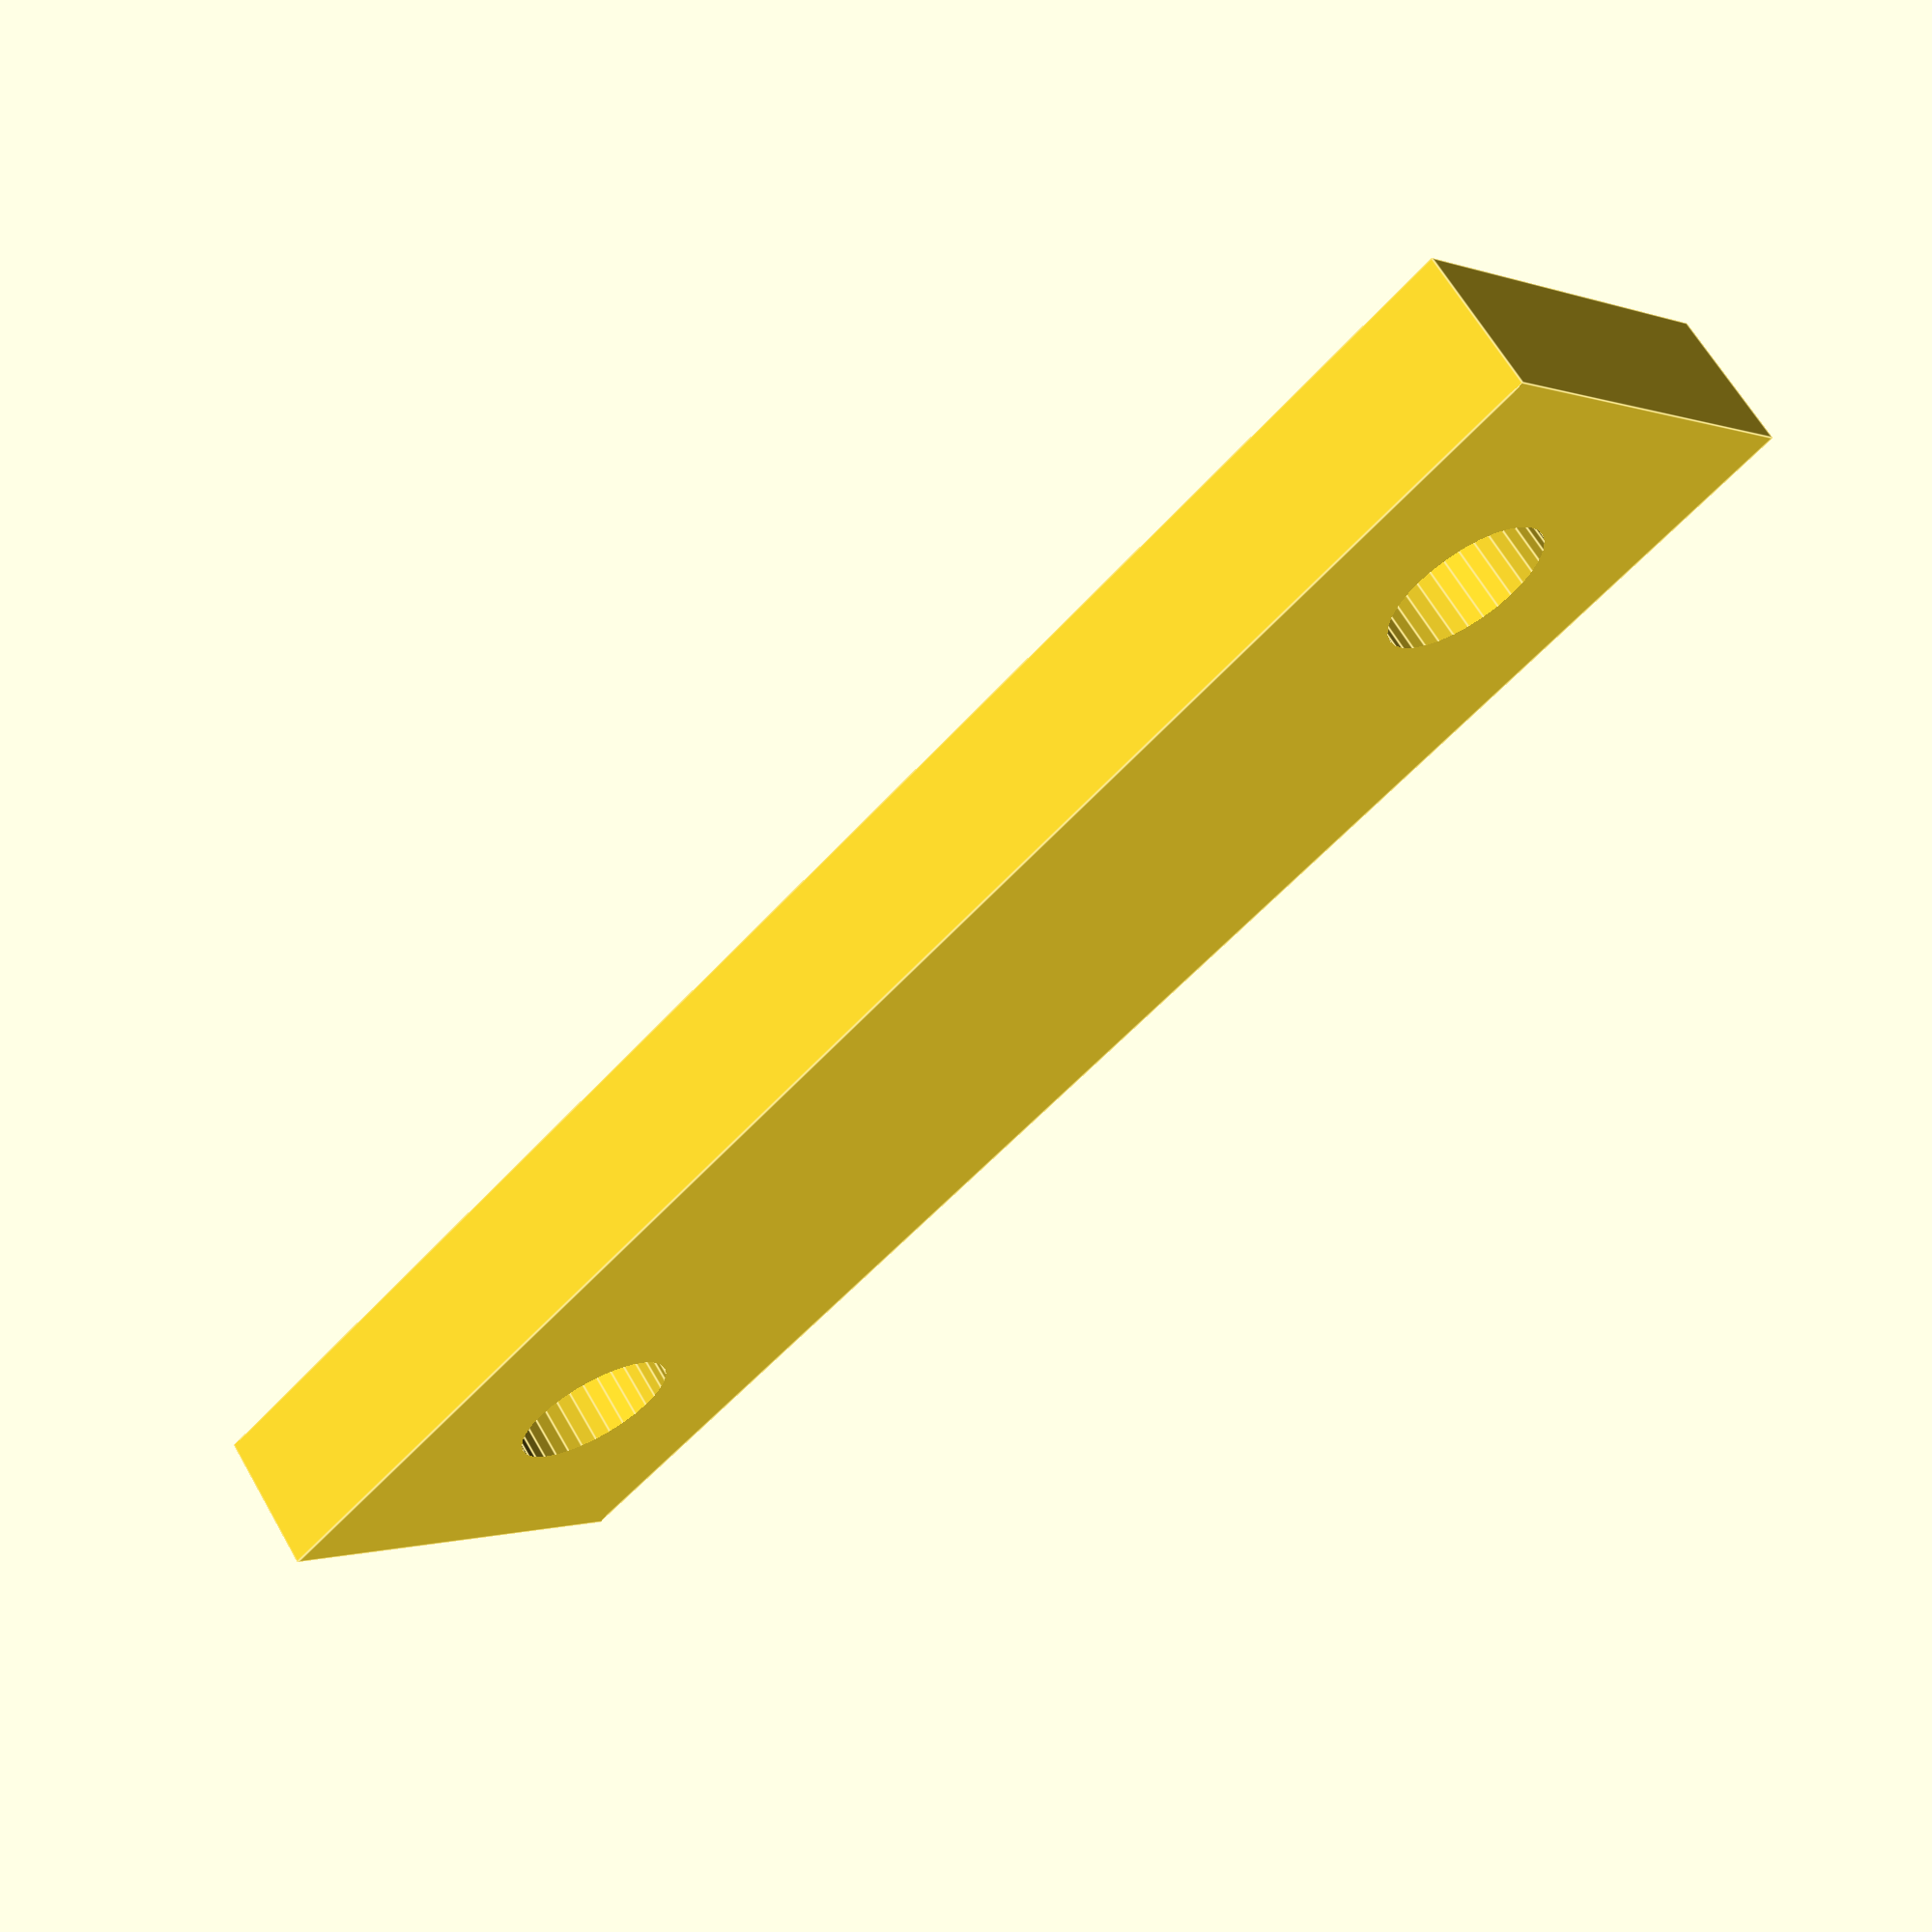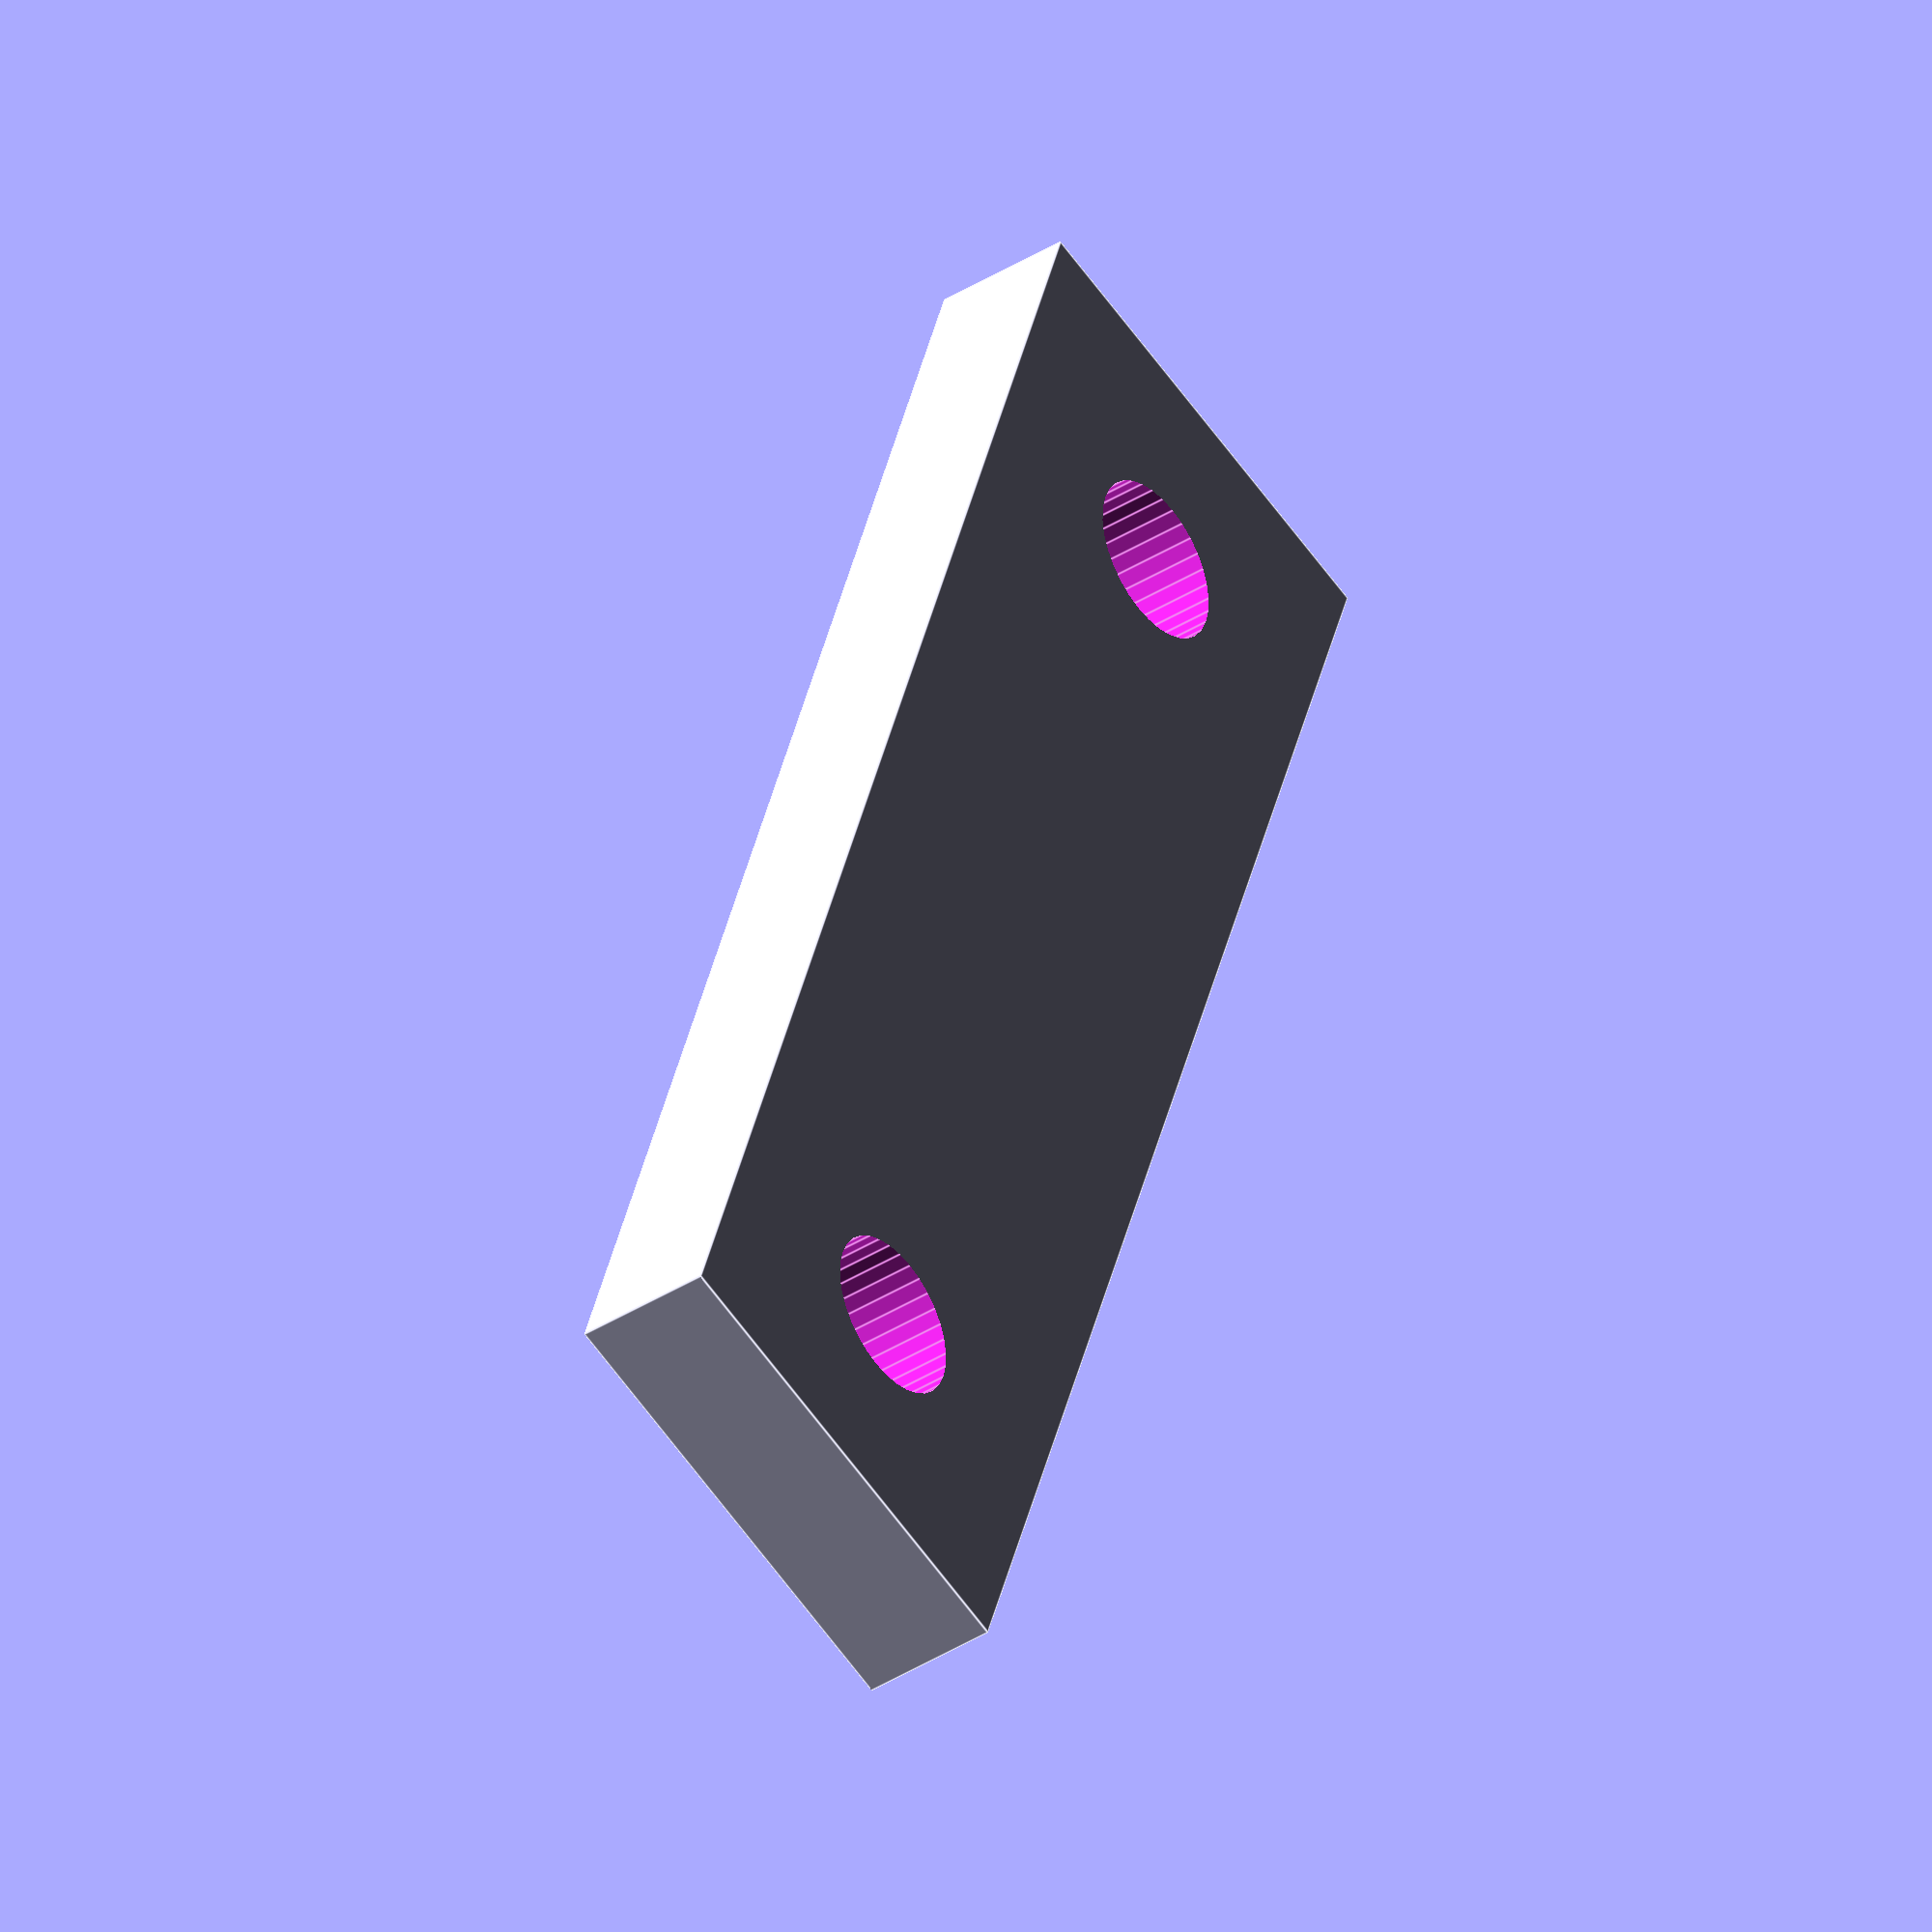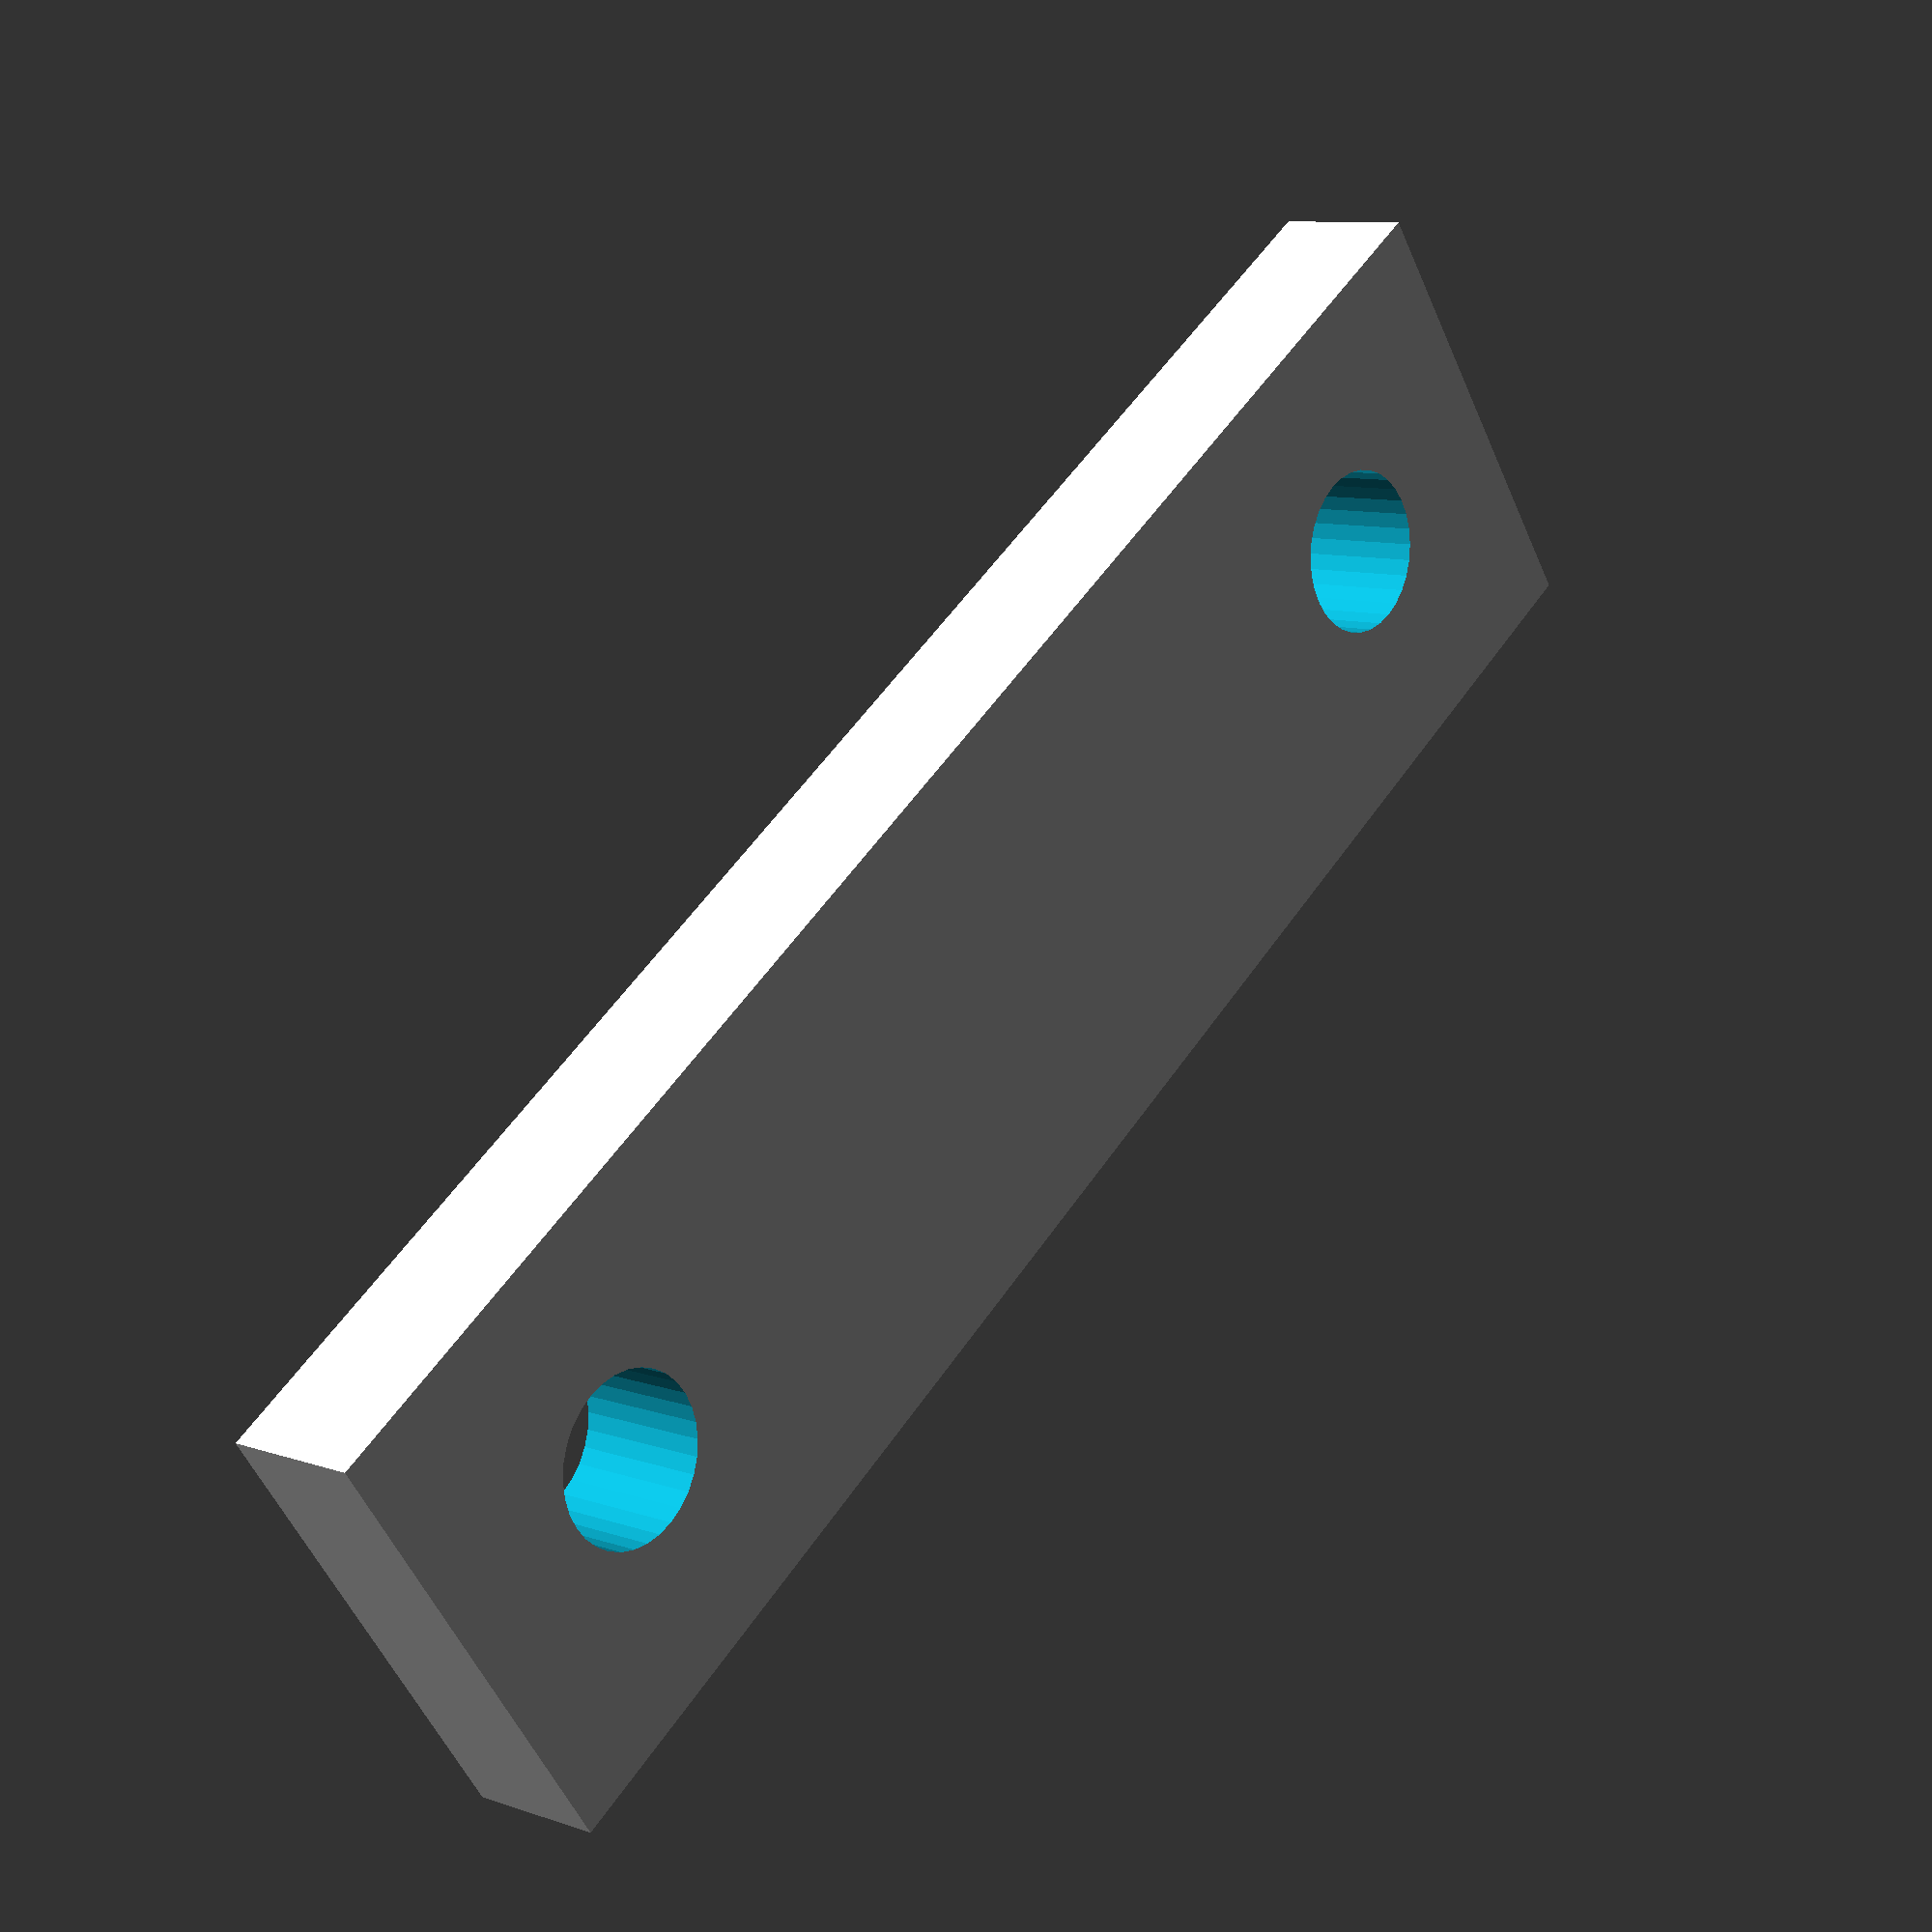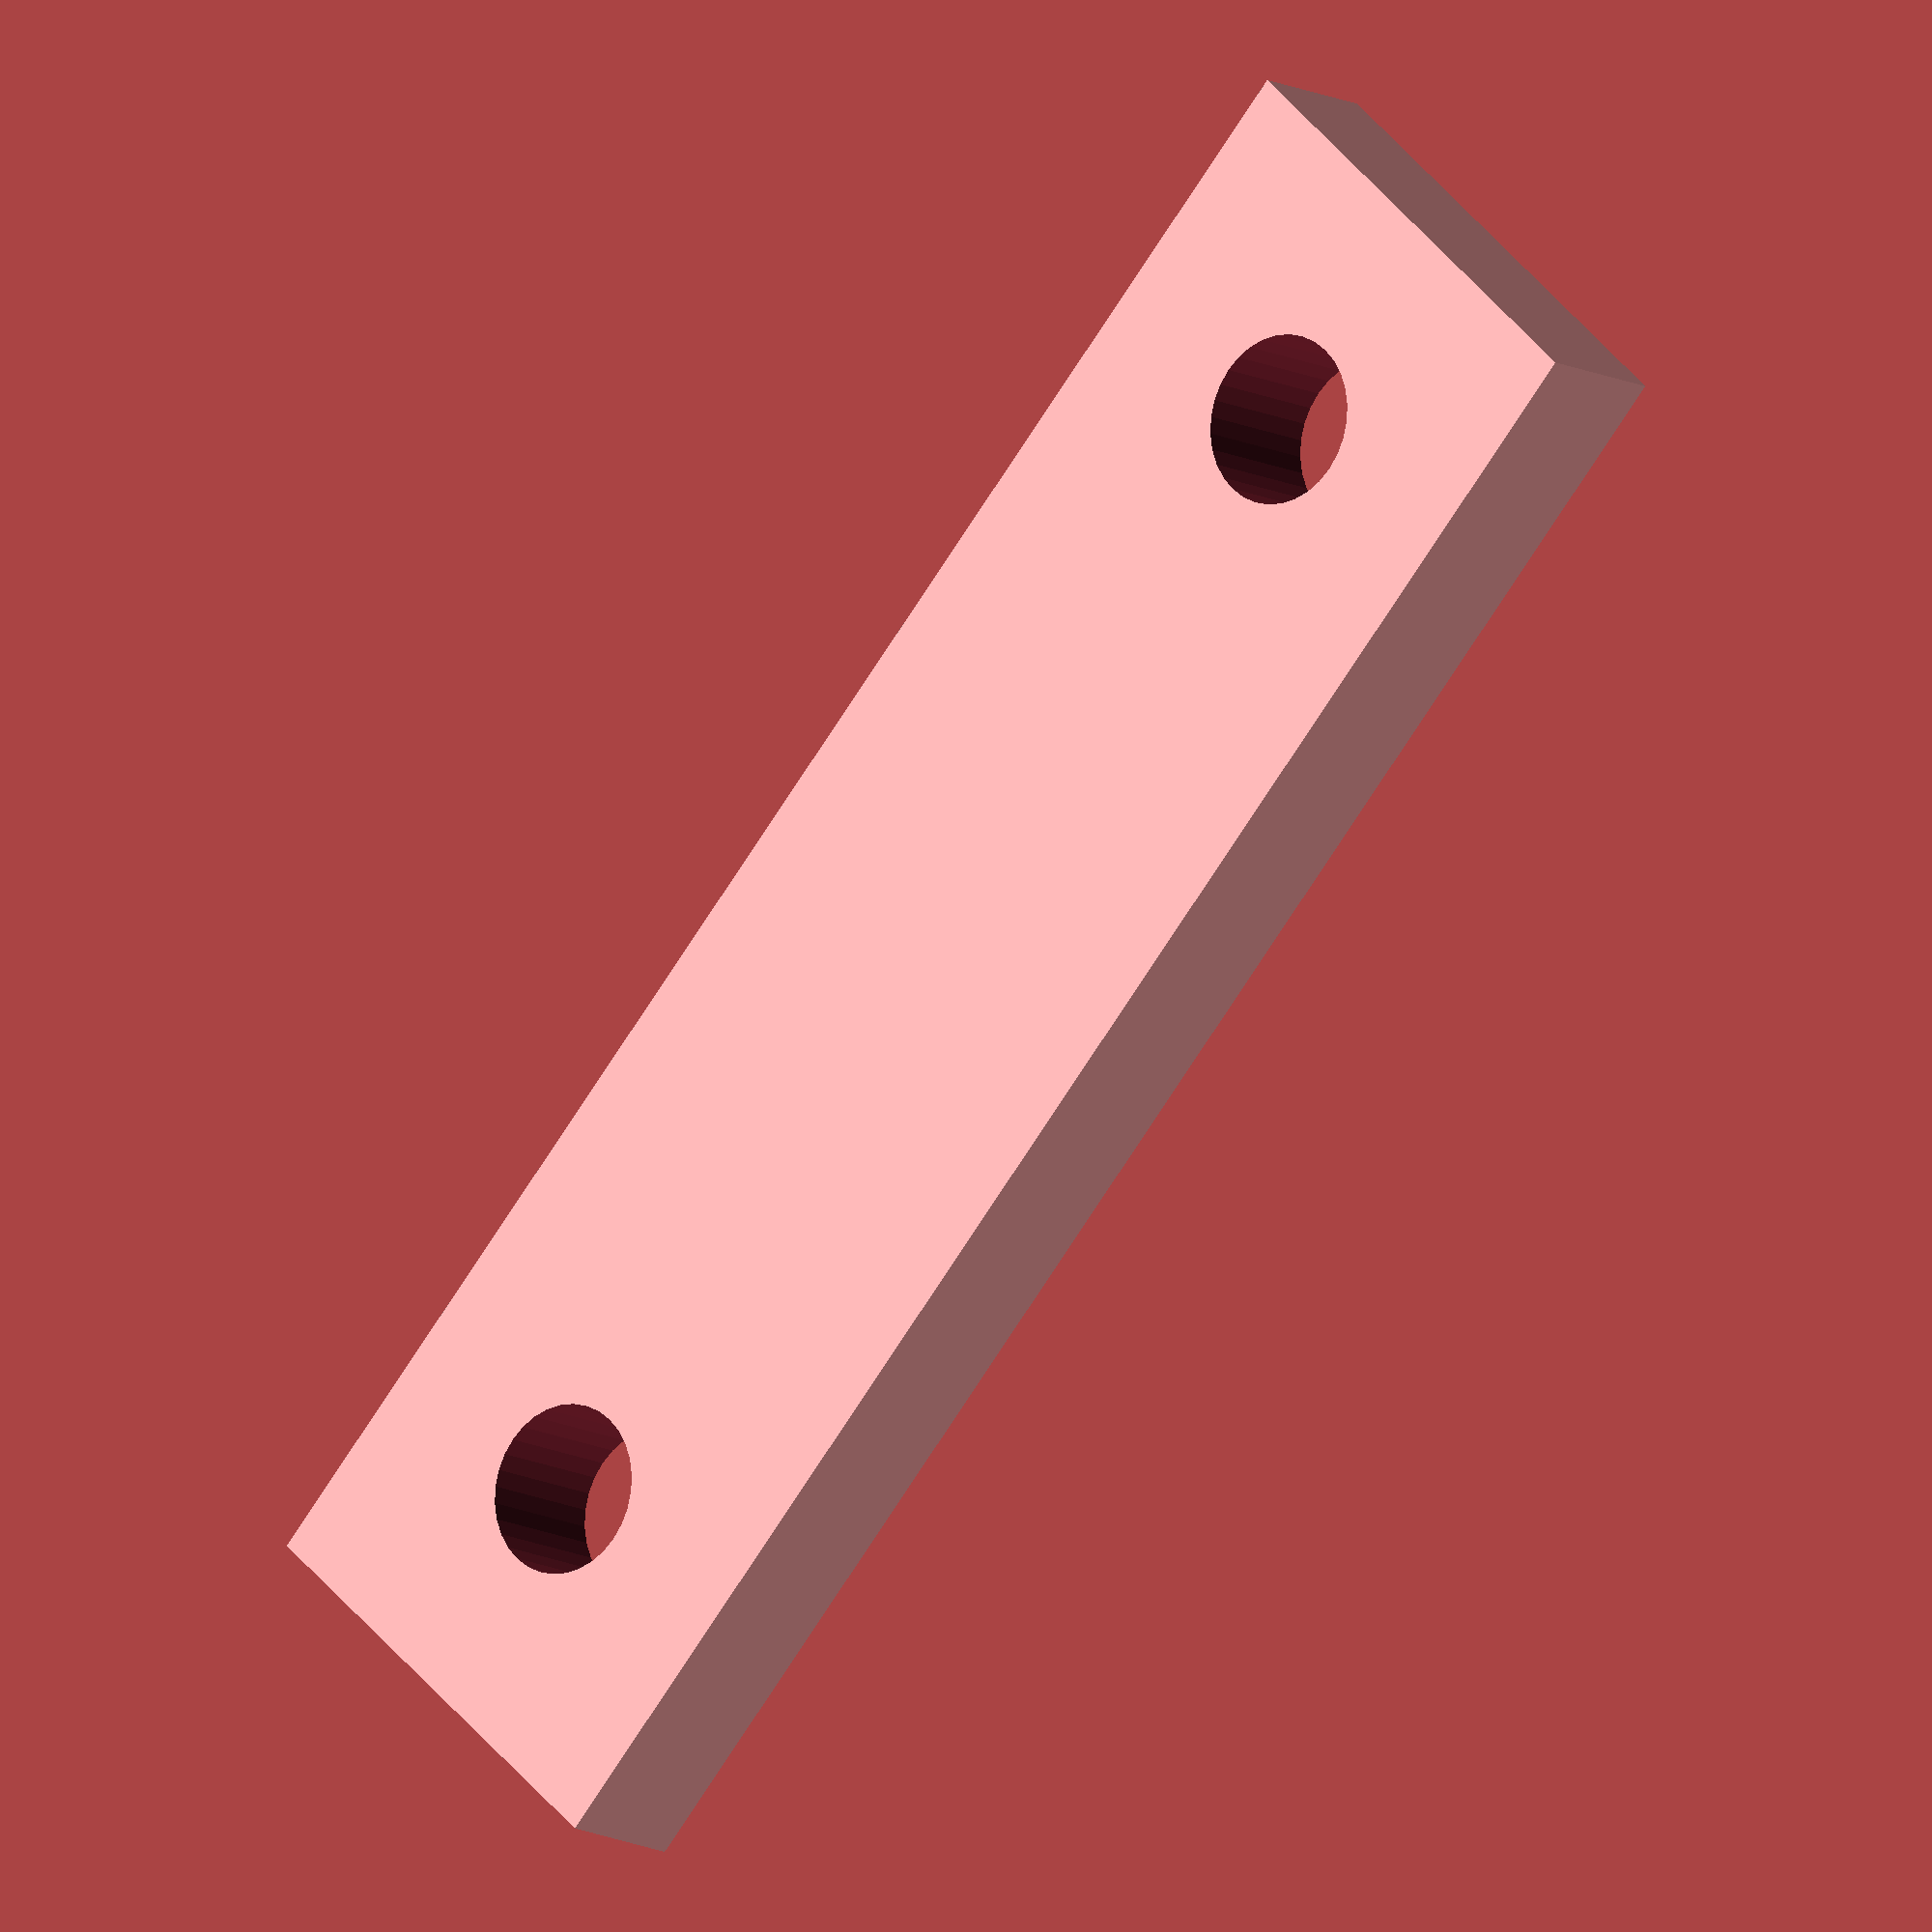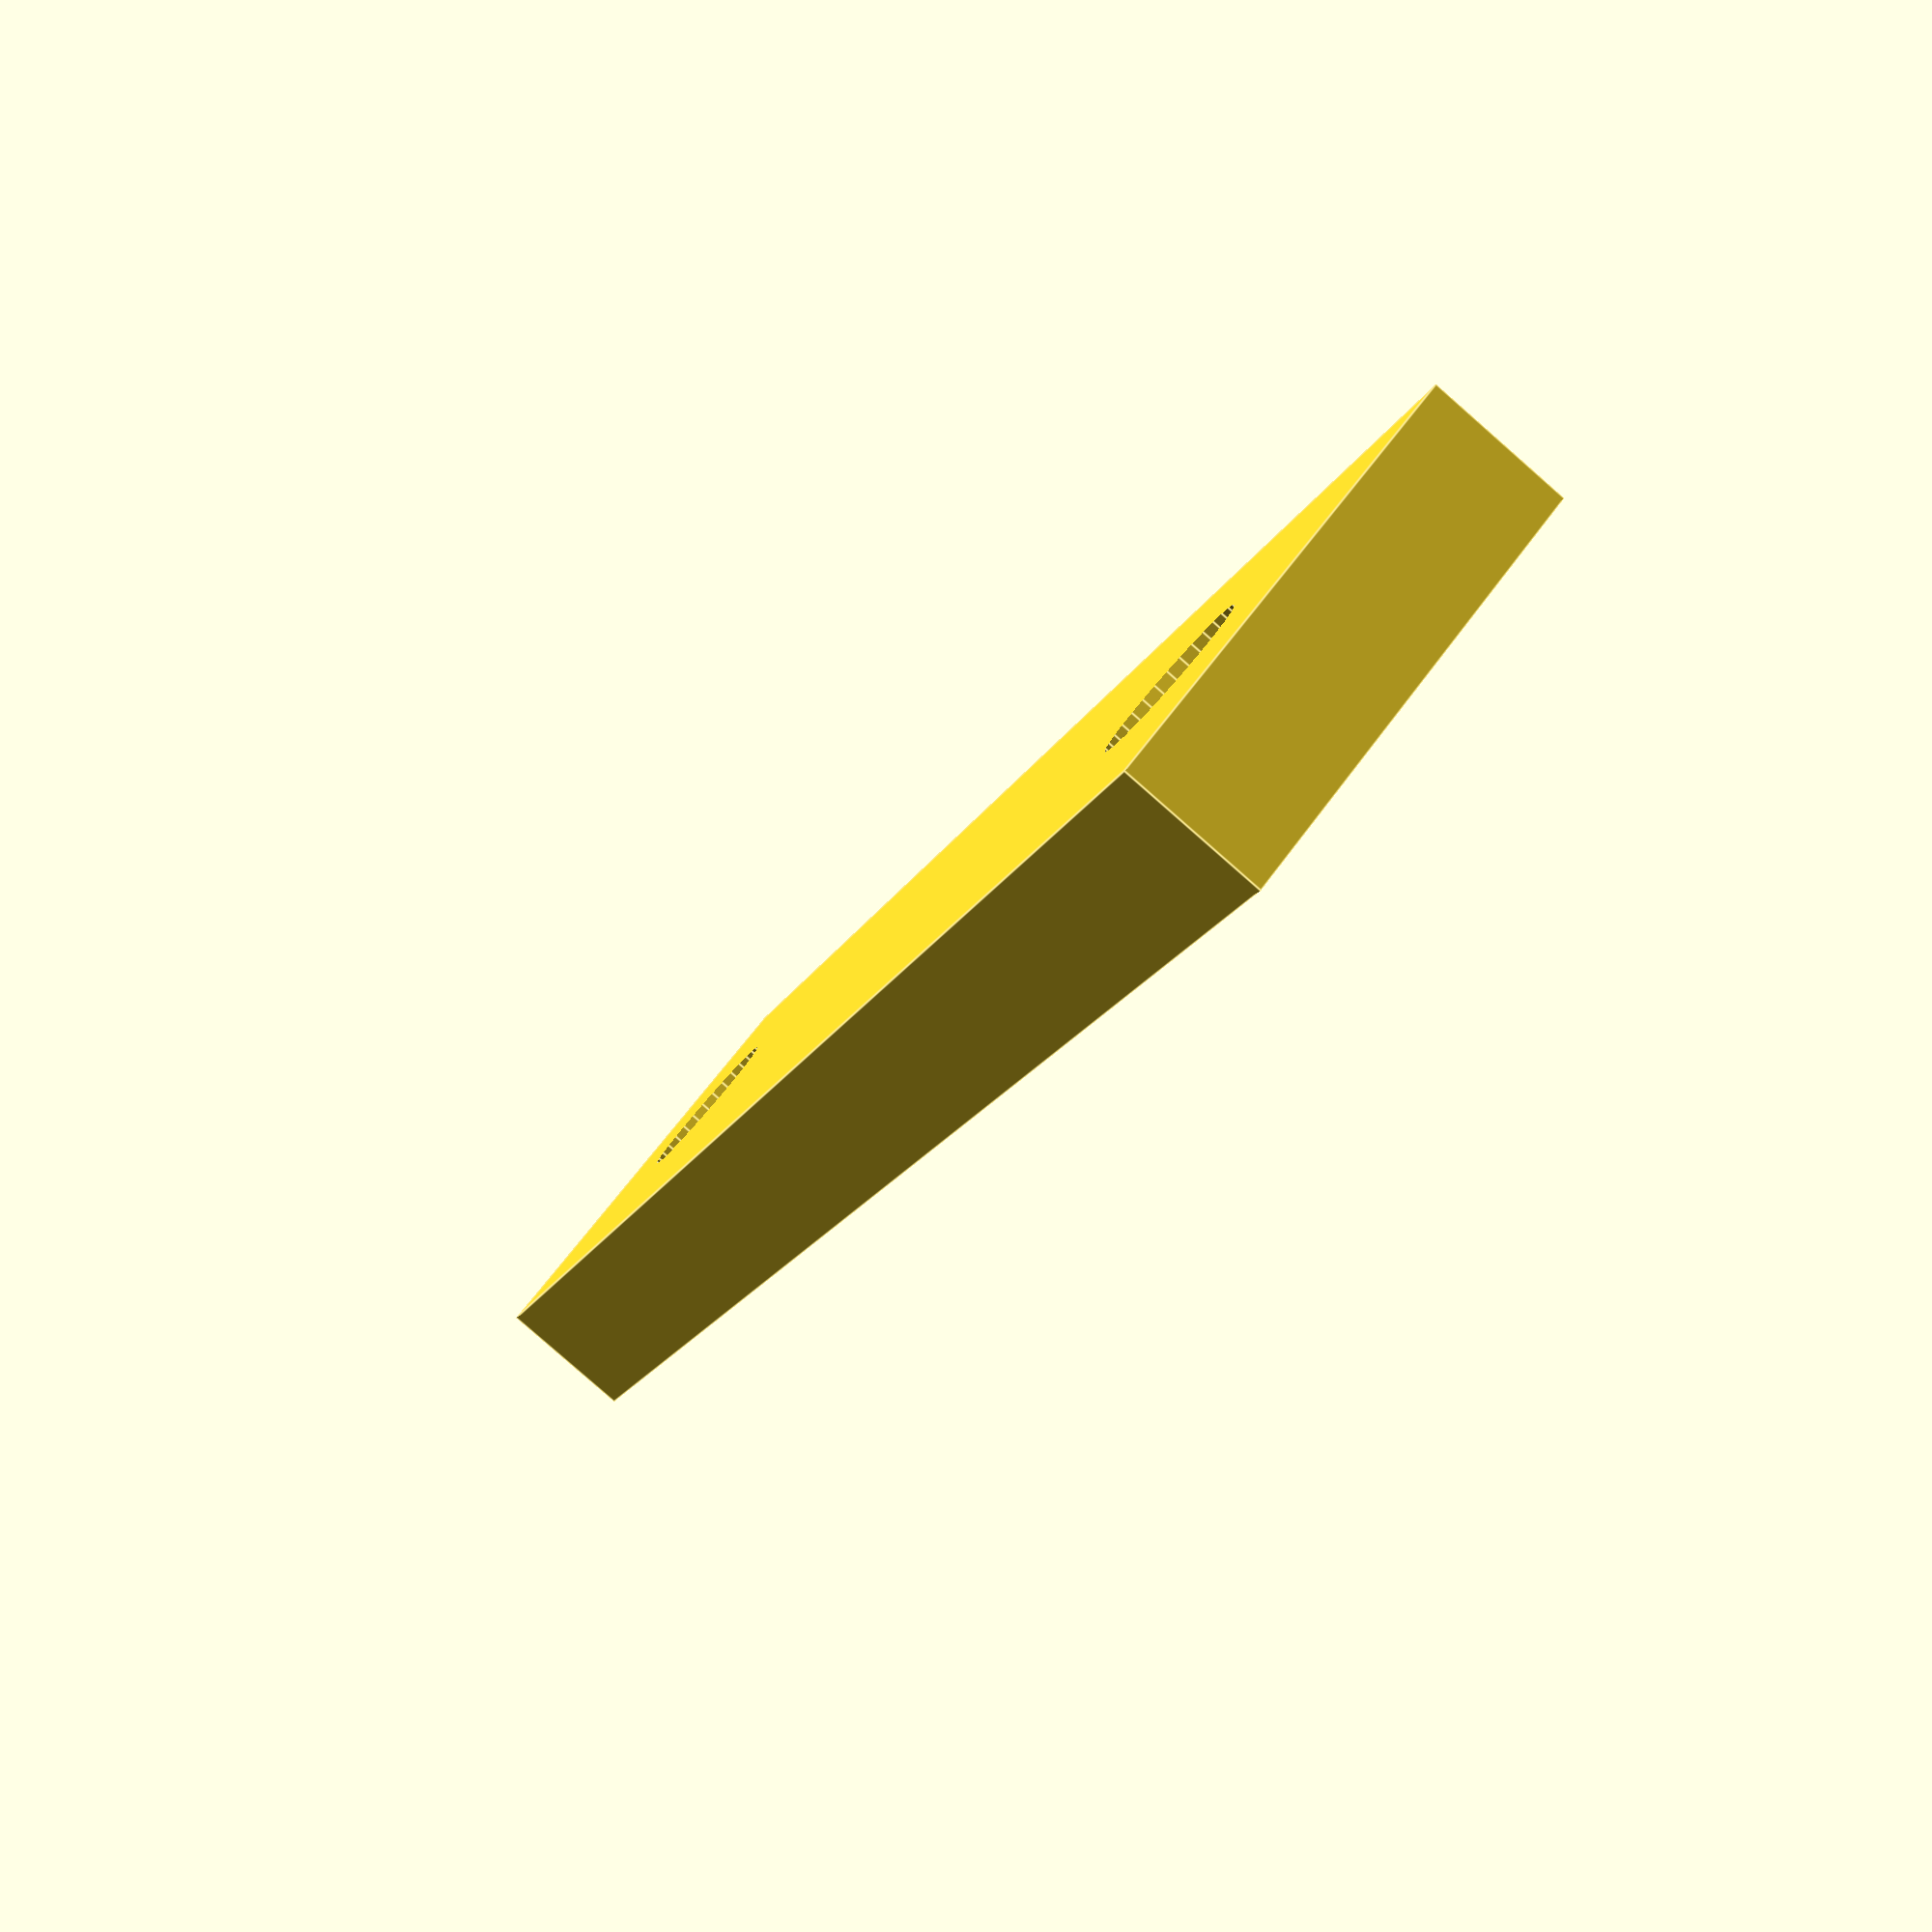
<openscad>
$fn=32;

difference() {
  cube([10, 34+3, 3], center=true);
  translate([0, -13.5, 0]) cylinder(r=3.5/2, h=10, center=true);
  translate([0, 13.5, 0]) cylinder(r=3.5/2, h=10, center=true);
}

</openscad>
<views>
elev=114.7 azim=311.8 roll=30.0 proj=p view=edges
elev=39.7 azim=198.7 roll=308.0 proj=o view=edges
elev=170.6 azim=305.5 roll=47.9 proj=p view=wireframe
elev=11.6 azim=222.6 roll=37.4 proj=o view=wireframe
elev=263.7 azim=327.7 roll=131.2 proj=p view=edges
</views>
